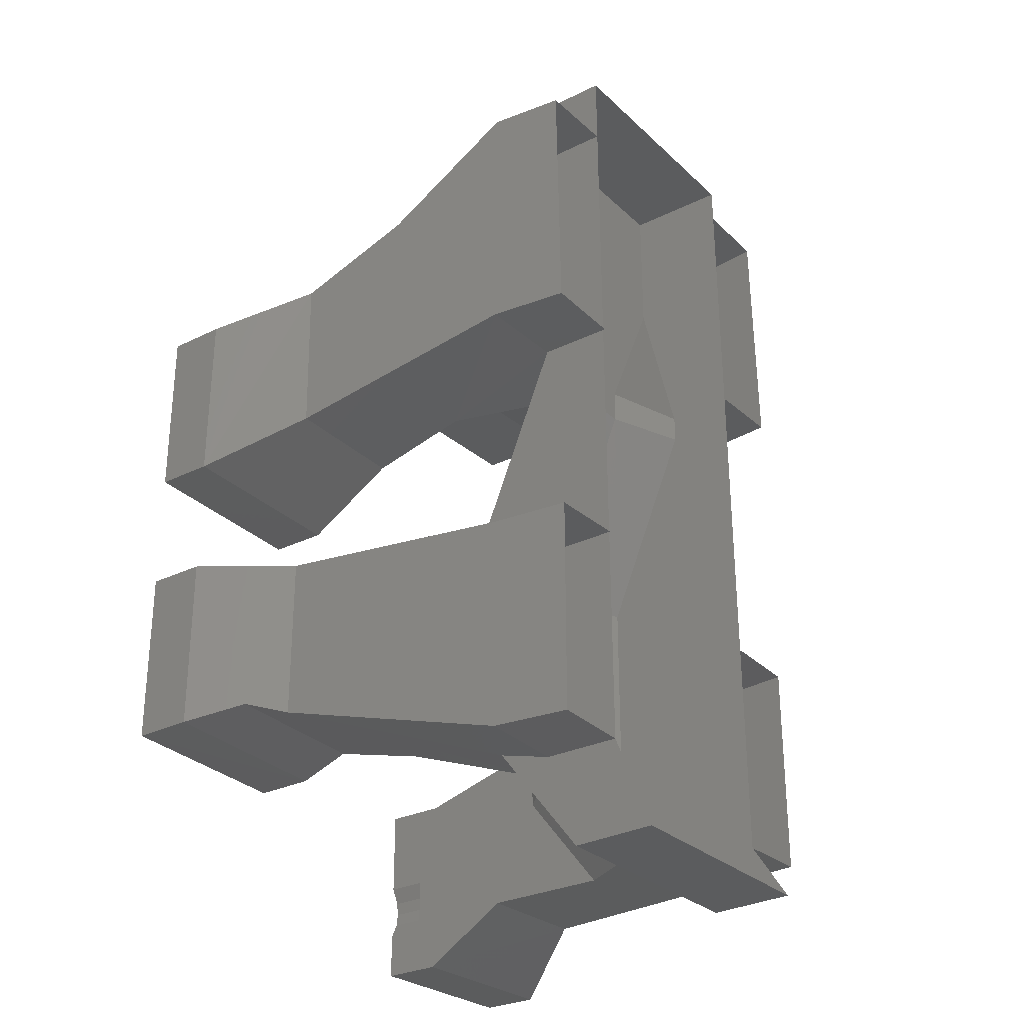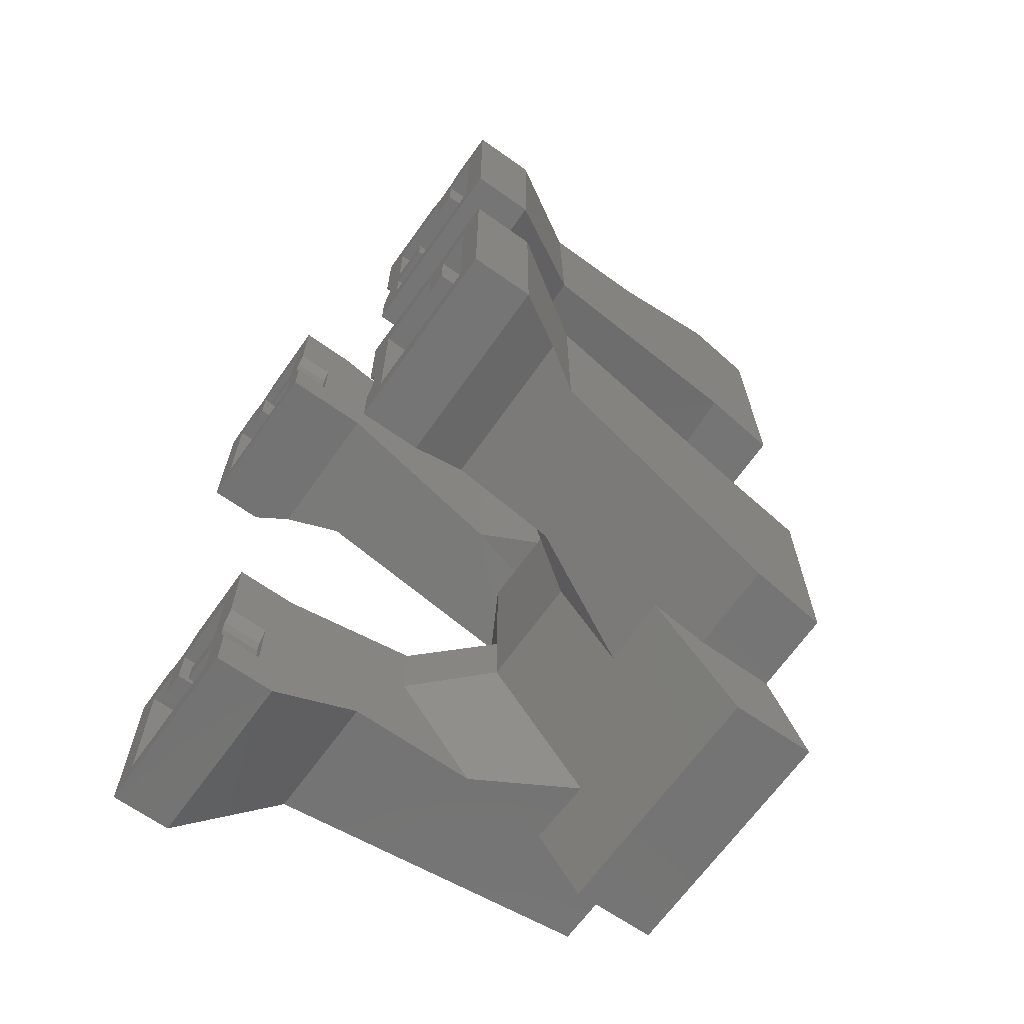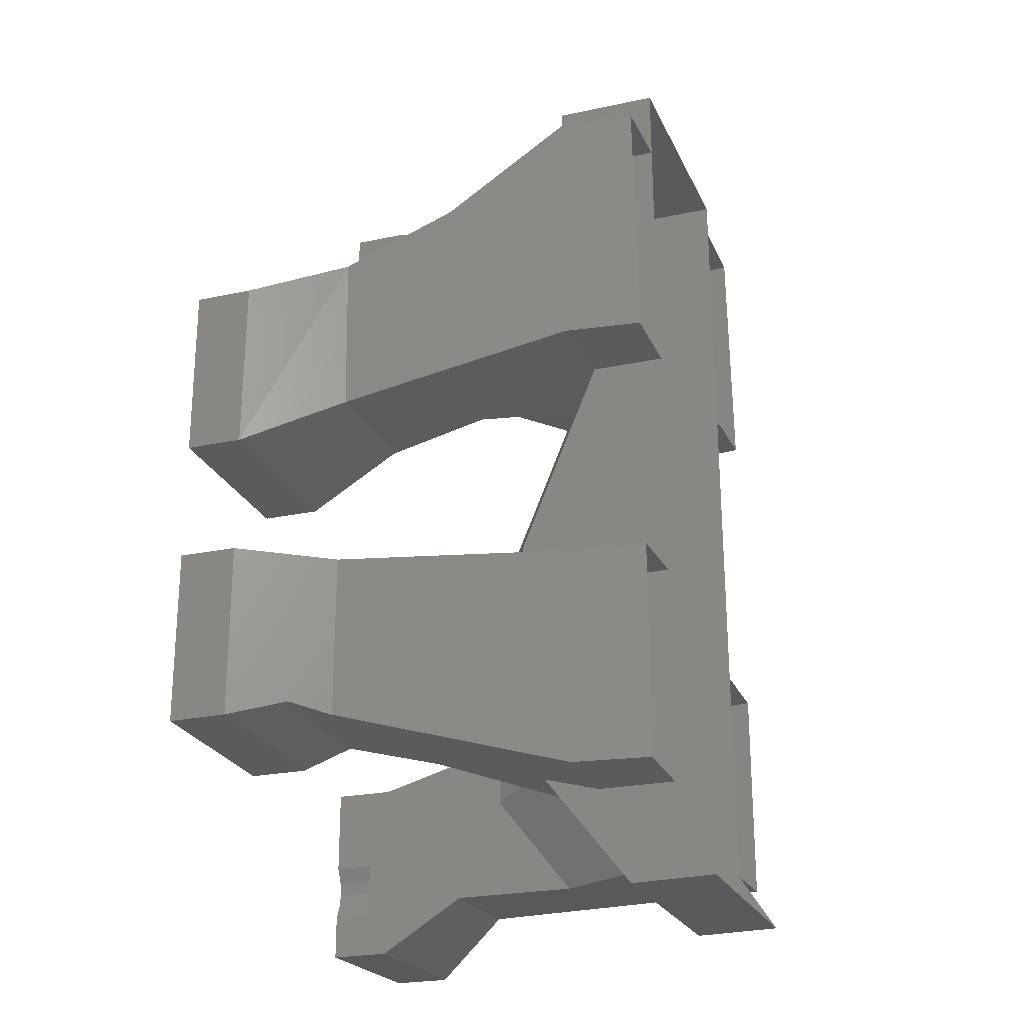
<metadata>
{"format":"stl","ext":"stl","renderer":"f3d","projection":"perspective","resolution":1024,"background":"white","views":[{"elev":-28.8,"azim":-53.6,"up":"+Z"},{"elev":-66.7,"azim":-125.4,"up":"+Z"},{"elev":-23.7,"azim":-70.2,"up":"+Z"}]}
</metadata>
<code>
# stl→obj: 341 verts, 591 faces
v 0.958 2.247 0.47
v 0.958 1.121 0.47
v 0.958 1.487 0.4575
v 1.14 1.35 0.662
v 1.14 2.247 0.662
v 1.156 1.495 0.662
v 1.156 1.495 0.4528
v 1.105 1.037 0.4729
v 1.105 1.037 0.8431
v 1.14 1.35 0.854
v 0.7398 2.247 0.878
v 0.7532 1.659 0.35
v 0.7398 2.247 0.158
v 0.7424 1.967 0.158
v 0.7749 1.037 0.8431
v 0.7633 1.487 0.4575
v 0.7734 1.037 0.4714
v 1.156 1.495 0.8594
v 1.26 1.66 0.8648
v 1.452 2.247 0.878
v 1.452 1.967 0.8756
v 1.256 2.247 0.9664
v 1.193 2.247 0.961
v 0.6489 2.247 0.41
v 0.6406 2.247 0.4781
v 0.6407 2.037 0.4776
v 0.6489 2.037 0.41
v 0.6407 2.037 0.3424
v 1.334 2.037 0.9988
v 1.132 2.037 0.9695
v 1.055 2.037 1.006
v 1.146 0.1653 1.504
v 1.292 1.447 0.3361
v 1.292 1.447 1.136
v 0.6 0.7548 0.318
v 0.6 1.447 0.318
v 0.6 1.187 1.228
v 0.6 1.187 0.8724
v -0.672 -0.2327 4.81
v -0.672 0.1483 3.02
v -0.672 -0.2527 0.5196
v 0.3 0.3273 3.29
v 0.3 0.3273 3.11
v -0.672 0.3273 3.11
v 0.672 0.3273 4.061
v -0.3 0.3915 2.957
v 0.672 0 0
v 0.672 -0.2527 0.3196
v 0.672 -0.4527 0.01
v 0.662 0.5873 0.7536
v -1.14 2.247 1.452
v -1.14 1.35 1.452
v -1.156 1.495 1.452
v -0.7398 2.247 1.678
v -0.7398 2.247 0.958
v -0.7379 1.951 0.958
v -0.7342 2.034 1.678
v -0.7534 1.653 1.064
v -1.156 1.495 1.07
v -1.255 1.653 1.064
v -1.452 1.967 0.958
v -1.105 1.037 1.085
v -1.14 1.35 1.654
v -1.105 1.037 1.643
v -0.7749 1.037 1.643
v -1.452 2.247 1.678
v -1.256 2.247 1.766
v -1.193 2.247 1.761
v -0.6406 2.247 1.278
v -0.6489 2.247 1.21
v -1.156 1.495 1.659
v -1.26 1.66 1.665
v -1.452 1.967 1.676
v -1.292 1.447 0.8827
v -1.292 1.447 1.773
v -1.418 1.648 0.9404
v -0.6 1.187 0.8724
v -0.6 1.109 0.7726
v -0.6 1.647 0.918
v -0.6 1.927 1.817
v -0.6 2.037 1.06
v -0.6 2.037 1.36
v -1.056 2.037 1.806
v -1.255 2.037 1.766
v -1.333 2.037 1.798
v -0.6489 2.037 1.21
v -0.6407 2.037 1.278
v -0.6407 2.037 1.142
v 1.14 2.247 4.652
v 1.156 1.495 4.652
v 1.14 1.35 4.652
v 1.26 2.247 4.652
v 1.26 2.247 4.878
v 1.26 1.967 4.878
v 1.14 1.35 4.705
v 1.14 1.967 4.878
v 1.193 2.247 4.961
v 0.7398 2.247 4.878
v 1.131 2.247 4.97
v 0.6406 2.247 4.478
v 0.6489 2.247 4.41
v 1.156 1.495 4.177
v 1.452 1.967 4.158
v 0.74 2.037 4.158
v 1.452 1.967 4.878
v 1.26 1.66 4.795
v 0.7432 1.946 4.878
v 0.6489 2.037 4.41
v 0.6407 2.037 4.342
v 0.6407 2.037 4.478
v 1.256 2.037 4.966
v 1.055 2.037 5.006
v 1.334 2.037 4.999
v 0.6 0.7273 3.502
v 0.672 0.1273 3.22
v 1.146 0.1639 3.232
v 1.476 1.742 4.041
v 1.292 1.447 3.886
v 0.6 1.747 4.018
v 0.6 0.7273 4.67
v 1.19 0.5495 4.603
v 1.292 1.447 4.86
v 0.672 0.3273 4.616
v 0.3 0.3273 4.626
v 0.6 1.927 5.018
v 0.6 2.037 4.56
v 0.6 2.037 4.26
v -1.256 2.247 3.366
v -1.193 2.247 3.361
v -1.452 2.247 3.278
v -0.7398 2.247 3.278
v -0.6406 2.247 2.878
v -0.6489 2.247 2.81
v -0.7425 1.966 2.558
v -0.74 2.037 2.558
v -1.452 1.967 2.558
v -1.452 1.967 3.276
v -1.26 1.66 3.265
v -0.7822 0.8273 3.236
v -1.156 1.495 3.254
v -0.7398 2.037 3.278
v -1.081 0.8273 3.236
v -1.119 1.161 3.245
v -1.156 1.495 2.84
v -1.081 0.8273 3.004
v -0.958 1.48 2.849
v -0.7581 1.48 2.852
v -0.7822 0.8273 3.004
v -0.7537 1.645 2.75
v -0.958 1.645 2.75
v -1.26 1.66 3.062
v -1.26 2.247 3.278
v -1.26 2.247 3.062
v -1.14 2.247 3.062
v -1.14 1.35 3.062
v -1.156 1.495 3.062
v -1.14 1.53 3.256
v -1.14 1.35 3.25
v -1.14 2.037 3.278
v -1.14 2.247 3.278
v -0.7399 2.037 2.87
v -0.958 1.391 2.87
v -0.7505 1.734 2.87
v -0.7574 1.504 2.87
v -0.9338 1.391 2.87
v -0.7611 1.397 2.87
v -0.7399 2.037 2.75
v -0.958 2.247 2.75
v -0.7398 2.247 2.75
v -0.958 2.247 2.87
v -1.131 2.037 3.37
v -1.193 2.037 3.361
v -1.256 2.037 3.366
v -0.6489 2.037 2.81
v -0.6407 2.037 2.878
v -0.6407 2.037 2.742
v -1.147 0.169 3.032
v -1.146 0.1626 4.404
v -1.223 0.839 3.904
v -1.292 1.447 3.62
v -1.592 1.935 2.444
v -1.291 1.434 2.735
v -1.592 1.927 3.392
v -0.6 0.8692 2.851
v -0.6 0.8473 3.918
v -0.6 0.7273 4.006
v -0.6 1.427 2.718
v 0.948 0.8273 4.47
v 0.7401 2.034 4.47
v 0.7822 0.8273 4.47
v 0.74 2.034 4.35
v 0.7394 2.247 4.35
v 0.948 2.247 4.35
v 0.772 1.121 0.47
v 0.7394 2.247 0.47
v 0.958 1.659 0.35
v 0.958 2.247 0.35
v 0.7394 2.247 0.35
v 1.14 2.247 0.878
v 1.26 2.247 0.878
v 1.26 2.247 0.662
v 1.26 1.66 0.662
v 1.452 2.247 0.158
v 1.452 1.967 0.158
v 1.334 2.247 0.9988
v 1.592 2.247 0.992
v 0.6 2.247 1.018
v 1.055 2.247 1.006
v 1.131 2.247 0.9697
v 1.592 2.247 0.044
v 0.6 2.247 0.018
v 0.6 2.247 0.26
v 0.6406 2.247 0.3419
v 0.6 2.247 0.56
v 0.6 1.927 1.018
v 1.592 1.927 0.992
v 1.592 1.928 0.044
v 0.6 1.927 0.018
v 0.6 2.037 0.26
v 0.6 2.037 0.56
v 1.256 2.037 0.9663
v 1.193 2.037 0.961
v 0.672 0.1671 1.516
v 0.672 -0.2527 1.516
v 1.099 -0.2527 1.505
v 0.662 0.5873 1.397
v 0.3 0.7873 1.35
v 1.099 -0.2527 0.3311
v 0.3 0.2414 0.3102
v 0.3 0.7873 1.01
v 0.672 0.2488 0.3196
v -0.672 0.3273 4.81
v -0.672 -0.4527 0.01
v -0.672 0 0
v 0.672 0.3273 4.81
v 0.672 -0.2327 4.81
v 0.672 0.1273 3.07
v 0.662 0.5873 1.97
v 0.3 0.7873 2.01
v -0.672 0.5873 1.97
v -0.672 0.5873 0.7536
v -0.3 0.7873 1.01
v -0.3 0.7873 2.01
v -1.26 2.247 1.452
v -1.26 1.66 1.452
v -1.26 1.684 1.666
v -1.26 2 1.676
v -1.26 2.247 1.678
v -1.14 1.822 1.671
v -1.14 1.996 1.677
v -1.14 2.247 1.678
v -1.452 2.247 0.958
v -0.7749 1.037 1.085
v -1.131 2.247 1.77
v -1.592 2.247 1.792
v -1.334 2.247 1.799
v -0.6 2.247 1.818
v -1.055 2.247 1.806
v -0.6 2.247 1.06
v -0.6 2.247 0.818
v -0.6406 2.247 1.142
v -0.6 2.247 1.36
v -1.592 2.247 0.844
v -0.672 0.1674 1.716
v -1.147 0.1677 1.704
v -1.099 -0.2527 1.705
v -0.672 -0.2527 1.716
v -0.672 0.5873 1.74
v -0.3 0.7873 1.761
v -0.6 1.187 1.776
v -1.592 1.927 1.791
v -1.146 0.1654 0.5323
v -1.099 -0.2527 0.5311
v -1.592 1.927 0.8456
v -0.672 0.1671 0.5196
v -0.3 0.4586 0.5886
v -0.672 0.4683 0.601
v -0.6 1.927 0.818
v -1.132 2.037 1.769
v -1.193 2.037 1.761
v 1.14 2.247 4.878
v 1.26 1.66 4.652
v 1.592 2.247 4.044
v 0.6 2.247 4.018
v 0.7398 2.247 4.158
v 1.451 2.247 4.158
v 1.452 2.247 4.878
v 1.592 2.247 4.992
v 1.334 2.247 4.999
v 1.256 2.247 4.966
v 0.6 2.247 5.018
v 1.055 2.247 5.006
v 0.6 2.247 4.26
v 0.6406 2.247 4.342
v 0.6 2.247 4.56
v 0.7822 0.8273 4.2
v 0.7822 0.8273 4.554
v 1.081 0.8273 4.554
v 1.081 0.8273 4.2
v 1.132 2.037 4.97
v 1.193 2.037 4.961
v 0.6 1.927 4.018
v 1.592 1.927 4.044
v 1.592 1.931 4.992
v 1.099 -0.2527 3.231
v 0.672 -0.2527 3.22
v 1.101 -0.2327 4.605
v 0.672 -0.2327 4.616
v -1.131 2.247 3.37
v -1.055 2.247 3.406
v -0.6 2.247 3.418
v -1.592 2.247 3.392
v -1.334 2.247 3.399
v -0.6 2.247 2.66
v -0.6 2.247 2.418
v -0.7398 2.247 2.558
v -0.6406 2.247 2.742
v -0.6 2.247 2.96
v -1.592 2.247 2.444
v -1.452 2.247 2.558
v -1.26 2.037 3.278
v -0.7398 2.247 2.87
v -1.334 2.037 3.399
v -1.055 2.037 3.406
v -0.6 1.927 2.418
v -0.6 1.927 3.418
v -0.6 2.037 2.96
v -0.6 2.037 2.66
v -0.6 0.7273 3.19
v -0.3 0.3273 3.11
v -0.3 0.3273 4.31
v -1.099 -0.2527 3.031
v -1.101 -0.2327 4.405
v -0.672 -0.2527 3.02
v -0.672 0.3273 4.298
v -0.672 0.1668 4.416
v -0.672 -0.2327 4.416
v 0.7394 2.247 4.47
v 0.948 2.247 4.47
v 0.948 0.8273 4.35
v 0.7822 0.8273 4.35
f 1 2 3
f 4 5 6
f 7 3 8
f 8 9 10
f 11 12 13
f 14 13 12
f 11 15 12
f 15 16 12
f 17 16 15
f 15 10 9
f 18 10 15
f 19 11 20
f 19 7 18
f 19 20 21
f 22 20 23
f 11 24 25
f 26 27 28
f 29 30 31
f 32 33 34
f 33 35 36
f 37 36 38
f 36 35 38
f 39 40 41
f 42 43 44
f 44 45 42
f 44 43 46
f 47 48 49
f 48 47 50
f 51 52 53
f 54 55 56
f 56 57 54
f 58 57 56
f 59 58 60
f 60 58 56
f 56 61 60
f 62 63 64
f 65 64 63
f 66 67 68
f 69 70 54
f 71 72 57
f 72 73 57
f 74 75 76
f 77 78 79
f 80 81 82
f 83 84 85
f 86 87 88
f 89 90 91
f 92 93 94
f 95 96 91
f 97 98 99
f 100 98 101
f 102 103 104
f 105 106 107
f 107 106 95
f 108 109 110
f 111 112 113
f 114 115 42
f 115 114 116
f 117 118 119
f 120 121 122
f 123 121 120
f 123 120 124
f 122 118 117
f 125 126 127
f 128 129 130
f 131 132 133
f 134 135 136
f 136 137 138
f 139 140 141
f 142 140 139
f 137 141 138
f 140 143 144
f 145 146 144
f 147 146 148
f 145 148 146
f 149 147 141
f 146 150 144
f 138 141 140
f 149 146 147
f 151 152 153
f 154 155 156
f 157 158 155
f 159 154 160
f 161 162 163
f 164 165 166
f 167 168 169
f 162 170 146
f 171 172 173
f 174 175 176
f 177 178 179
f 180 181 182
f 181 180 183
f 184 40 177
f 40 184 46
f 179 185 180
f 186 185 179
f 187 185 184
f 188 189 190
f 191 192 193
f 194 2 1
f 194 1 195
f 196 197 1
f 196 1 3
f 197 198 195
f 197 195 1
f 196 12 198
f 196 198 197
f 199 200 201
f 199 201 5
f 199 5 4
f 199 4 10
f 6 5 201
f 6 201 202
f 201 200 19
f 201 19 202
f 20 203 204
f 20 204 21
f 7 19 21
f 7 21 204
f 10 18 7
f 10 7 8
f 17 15 9
f 17 9 8
f 17 8 3
f 17 3 16
f 19 18 15
f 19 15 11
f 196 3 7
f 196 7 204
f 14 12 196
f 14 196 204
f 205 206 20
f 205 20 22
f 11 207 208
f 11 208 209
f 20 11 209
f 20 209 23
f 203 20 206
f 203 206 210
f 13 203 210
f 13 210 211
f 13 211 212
f 13 212 213
f 214 207 11
f 214 11 25
f 24 11 13
f 24 13 213
f 3 196 12
f 3 12 16
f 14 204 203
f 14 203 13
f 208 207 215
f 208 215 31
f 206 205 29
f 206 29 216
f 216 217 210
f 216 210 206
f 211 218 219
f 211 219 212
f 207 214 220
f 207 220 215
f 218 215 220
f 218 220 219
f 217 218 211
f 217 211 210
f 214 25 26
f 214 26 220
f 25 24 27
f 25 27 26
f 213 212 219
f 213 219 28
f 24 213 28
f 24 28 27
f 219 220 26
f 219 26 28
f 29 221 222
f 29 222 30
f 205 22 221
f 205 221 29
f 22 23 222
f 22 222 221
f 209 208 31
f 209 31 30
f 23 209 30
f 23 30 222
f 29 31 215
f 29 215 216
f 32 223 224
f 32 224 225
f 226 223 32
f 226 32 34
f 226 34 37
f 226 37 227
f 34 216 215
f 34 215 37
f 225 228 33
f 225 33 32
f 33 217 216
f 33 216 34
f 35 229 230
f 35 230 38
f 37 38 230
f 37 230 227
f 231 229 35
f 231 35 33
f 33 228 48
f 33 48 231
f 33 36 218
f 33 218 217
f 218 36 37
f 218 37 215
f 40 39 232
f 40 232 44
f 49 233 234
f 49 234 47
f 45 235 236
f 45 236 115
f 232 235 45
f 232 45 44
f 236 48 237
f 236 237 115
f 48 50 238
f 48 238 237
f 50 230 239
f 50 239 238
f 43 237 238
f 43 238 239
f 115 237 43
f 115 43 42
f 240 241 41
f 240 41 40
f 242 241 240
f 242 240 243
f 243 240 40
f 243 40 46
f 46 43 239
f 46 239 243
f 47 242 230
f 47 230 50
f 242 47 234
f 242 234 241
f 230 242 243
f 230 243 239
f 41 241 234
f 41 234 233
f 39 236 235
f 39 235 232
f 244 245 72
f 244 72 246
f 244 246 247
f 244 247 248
f 63 52 51
f 63 51 249
f 250 249 51
f 250 51 251
f 244 51 53
f 244 53 245
f 248 251 51
f 248 51 244
f 252 66 73
f 252 73 61
f 55 252 61
f 55 61 56
f 65 57 58
f 65 58 253
f 72 60 61
f 72 61 73
f 60 72 71
f 60 71 59
f 59 71 63
f 59 63 62
f 65 253 62
f 65 62 64
f 71 57 65
f 71 65 63
f 58 59 62
f 58 62 253
f 68 254 54
f 68 54 66
f 66 255 256
f 66 256 67
f 257 54 254
f 257 254 258
f 259 260 55
f 259 55 261
f 54 257 262
f 54 262 69
f 70 261 55
f 70 55 54
f 260 263 252
f 260 252 55
f 66 252 263
f 66 263 255
f 57 73 66
f 57 66 54
f 264 265 266
f 264 266 267
f 264 268 75
f 264 75 265
f 268 269 270
f 268 270 75
f 75 270 80
f 75 80 271
f 266 265 272
f 266 272 273
f 272 265 75
f 272 75 74
f 274 76 75
f 274 75 271
f 272 275 41
f 272 41 273
f 276 277 74
f 276 74 78
f 272 74 277
f 272 277 275
f 79 78 74
f 79 74 76
f 278 79 76
f 278 76 274
f 78 77 242
f 78 242 276
f 270 269 242
f 270 242 77
f 270 77 79
f 270 79 80
f 80 79 278
f 80 278 81
f 256 255 271
f 256 271 85
f 271 80 83
f 271 83 85
f 80 257 258
f 80 258 83
f 255 263 274
f 255 274 271
f 263 260 278
f 263 278 274
f 81 278 260
f 81 260 259
f 257 80 82
f 257 82 262
f 83 279 280
f 83 280 84
f 258 254 279
f 258 279 83
f 254 68 280
f 254 280 279
f 67 256 85
f 67 85 84
f 68 67 84
f 68 84 280
f 259 261 88
f 259 88 81
f 261 70 86
f 261 86 88
f 69 262 82
f 69 82 87
f 70 69 87
f 70 87 86
f 82 81 88
f 82 88 87
f 281 93 92
f 281 92 89
f 106 282 92
f 106 92 94
f 89 92 282
f 89 282 90
f 96 281 89
f 96 89 91
f 283 284 285
f 283 285 286
f 287 288 283
f 287 283 286
f 289 288 287
f 289 287 290
f 98 291 292
f 98 292 99
f 287 98 97
f 287 97 290
f 285 284 293
f 285 293 294
f 295 291 98
f 295 98 100
f 101 98 285
f 101 285 294
f 296 297 298
f 296 298 299
f 95 298 297
f 95 297 107
f 286 285 104
f 286 104 103
f 296 299 102
f 296 102 104
f 105 107 98
f 105 98 287
f 297 296 104
f 297 104 107
f 285 98 107
f 285 107 104
f 102 299 91
f 102 91 90
f 91 299 298
f 91 298 95
f 287 286 103
f 287 103 105
f 102 90 282
f 102 282 103
f 105 103 282
f 105 282 106
f 101 294 109
f 101 109 108
f 294 293 127
f 294 127 109
f 108 110 100
f 108 100 101
f 110 126 295
f 110 295 100
f 110 109 127
f 110 127 126
f 300 301 97
f 300 97 99
f 99 292 112
f 99 112 300
f 290 97 301
f 290 301 111
f 289 290 111
f 289 111 113
f 111 301 300
f 111 300 112
f 127 293 284
f 127 284 302
f 126 125 291
f 126 291 295
f 303 283 288
f 303 288 304
f 304 113 112
f 304 112 125
f 291 125 112
f 291 112 292
f 113 304 288
f 113 288 289
f 284 283 303
f 284 303 302
f 303 117 119
f 303 119 302
f 116 305 306
f 116 306 115
f 118 116 114
f 118 114 119
f 122 304 125
f 122 125 120
f 307 121 123
f 307 123 308
f 303 304 122
f 303 122 117
f 121 116 118
f 121 118 122
f 116 121 307
f 116 307 305
f 120 125 119
f 120 119 114
f 302 119 125
f 302 125 127
f 42 124 120
f 42 120 114
f 309 131 130
f 309 130 129
f 309 310 311
f 309 311 131
f 130 312 313
f 130 313 128
f 314 315 316
f 314 316 317
f 131 311 318
f 131 318 132
f 133 317 316
f 133 316 131
f 315 319 320
f 315 320 316
f 130 320 319
f 130 319 312
f 135 134 149
f 135 149 141
f 316 320 136
f 316 136 135
f 150 134 136
f 150 136 144
f 149 134 150
f 149 150 146
f 135 141 131
f 135 131 316
f 140 144 136
f 140 136 138
f 320 130 137
f 320 137 136
f 130 131 141
f 130 141 137
f 147 148 139
f 147 139 141
f 139 148 145
f 139 145 142
f 142 145 144
f 142 144 143
f 151 138 321
f 151 321 152
f 154 153 152
f 154 152 160
f 153 154 156
f 153 156 151
f 159 157 155
f 159 155 154
f 161 322 170
f 161 170 162
f 164 163 162
f 164 162 165
f 149 150 168
f 149 168 167
f 150 146 170
f 150 170 168
f 169 168 170
f 169 170 322
f 323 324 171
f 323 171 173
f 323 173 128
f 323 128 313
f 173 172 129
f 173 129 128
f 171 324 310
f 171 310 309
f 172 171 309
f 172 309 129
f 312 319 181
f 312 181 183
f 319 315 325
f 319 325 181
f 313 312 183
f 313 183 323
f 323 183 326
f 323 326 324
f 324 326 311
f 324 311 310
f 326 327 318
f 326 318 311
f 327 326 325
f 327 325 328
f 328 325 315
f 328 315 314
f 175 174 133
f 175 133 132
f 176 328 314
f 176 314 317
f 174 176 317
f 174 317 133
f 327 175 132
f 327 132 318
f 327 328 176
f 327 176 175
f 46 184 329
f 46 329 330
f 331 330 329
f 331 329 186
f 180 182 177
f 180 177 179
f 177 332 333
f 177 333 178
f 187 184 177
f 187 177 182
f 325 187 182
f 325 182 181
f 332 177 40
f 332 40 334
f 326 183 180
f 326 180 185
f 179 335 331
f 179 331 186
f 178 336 335
f 178 335 179
f 333 337 336
f 333 336 178
f 329 184 185
f 329 185 186
f 187 325 326
f 187 326 185
f 338 339 193
f 338 193 192
f 339 338 189
f 339 189 188
f 193 339 188
f 193 188 340
f 340 341 191
f 340 191 193

</code>
